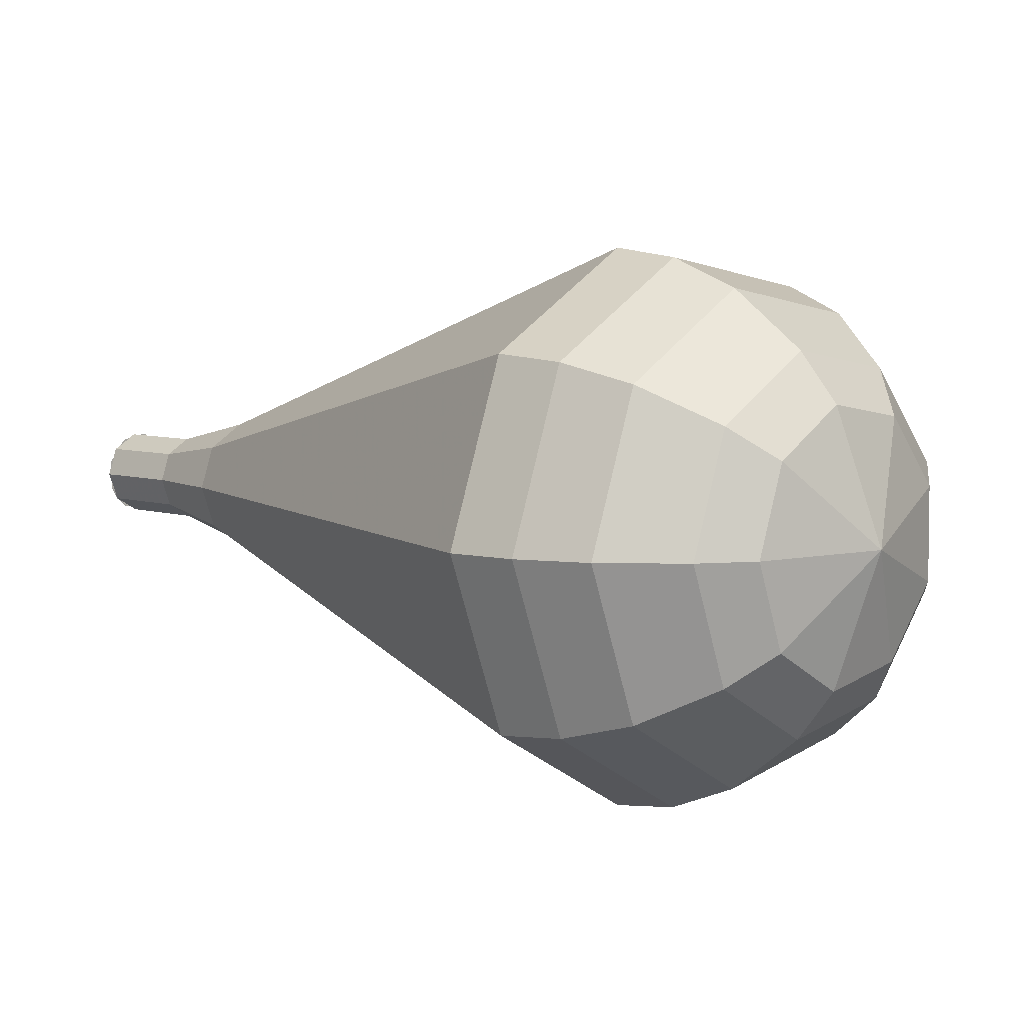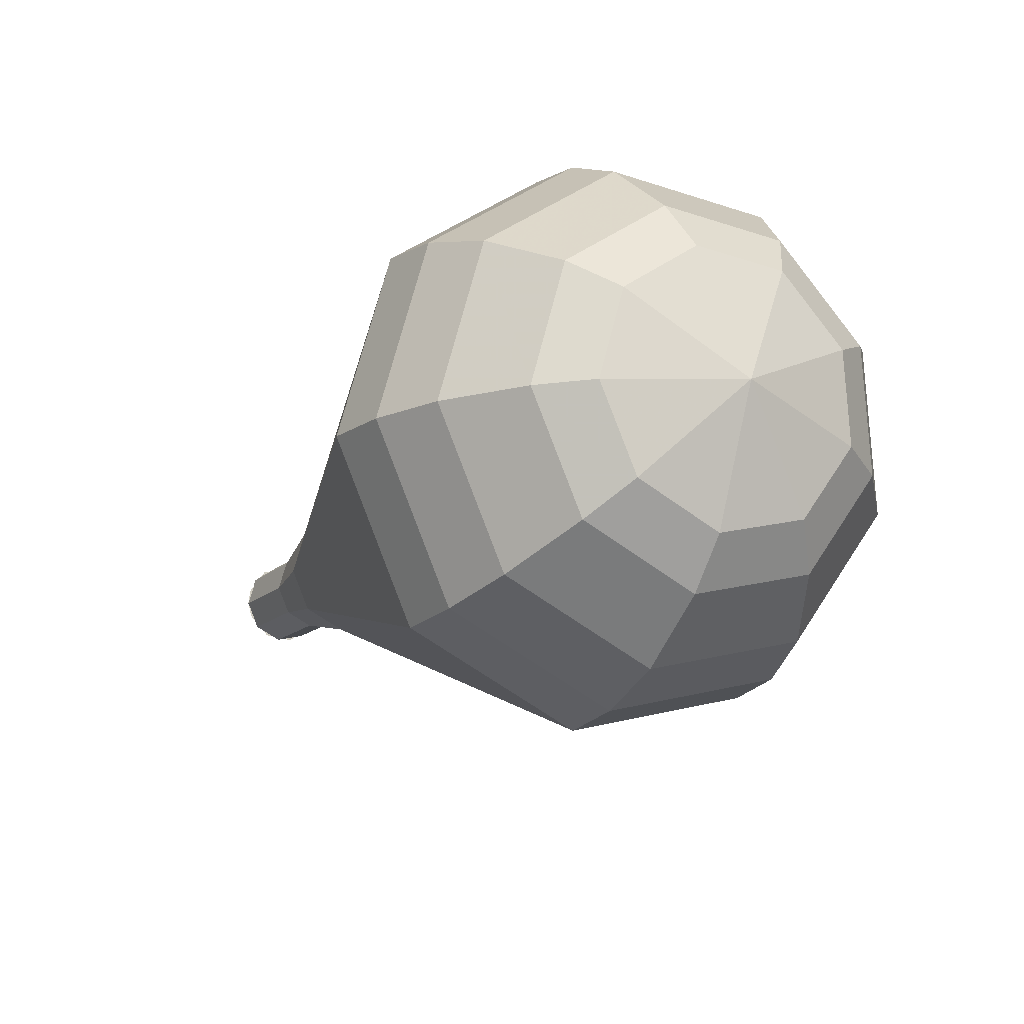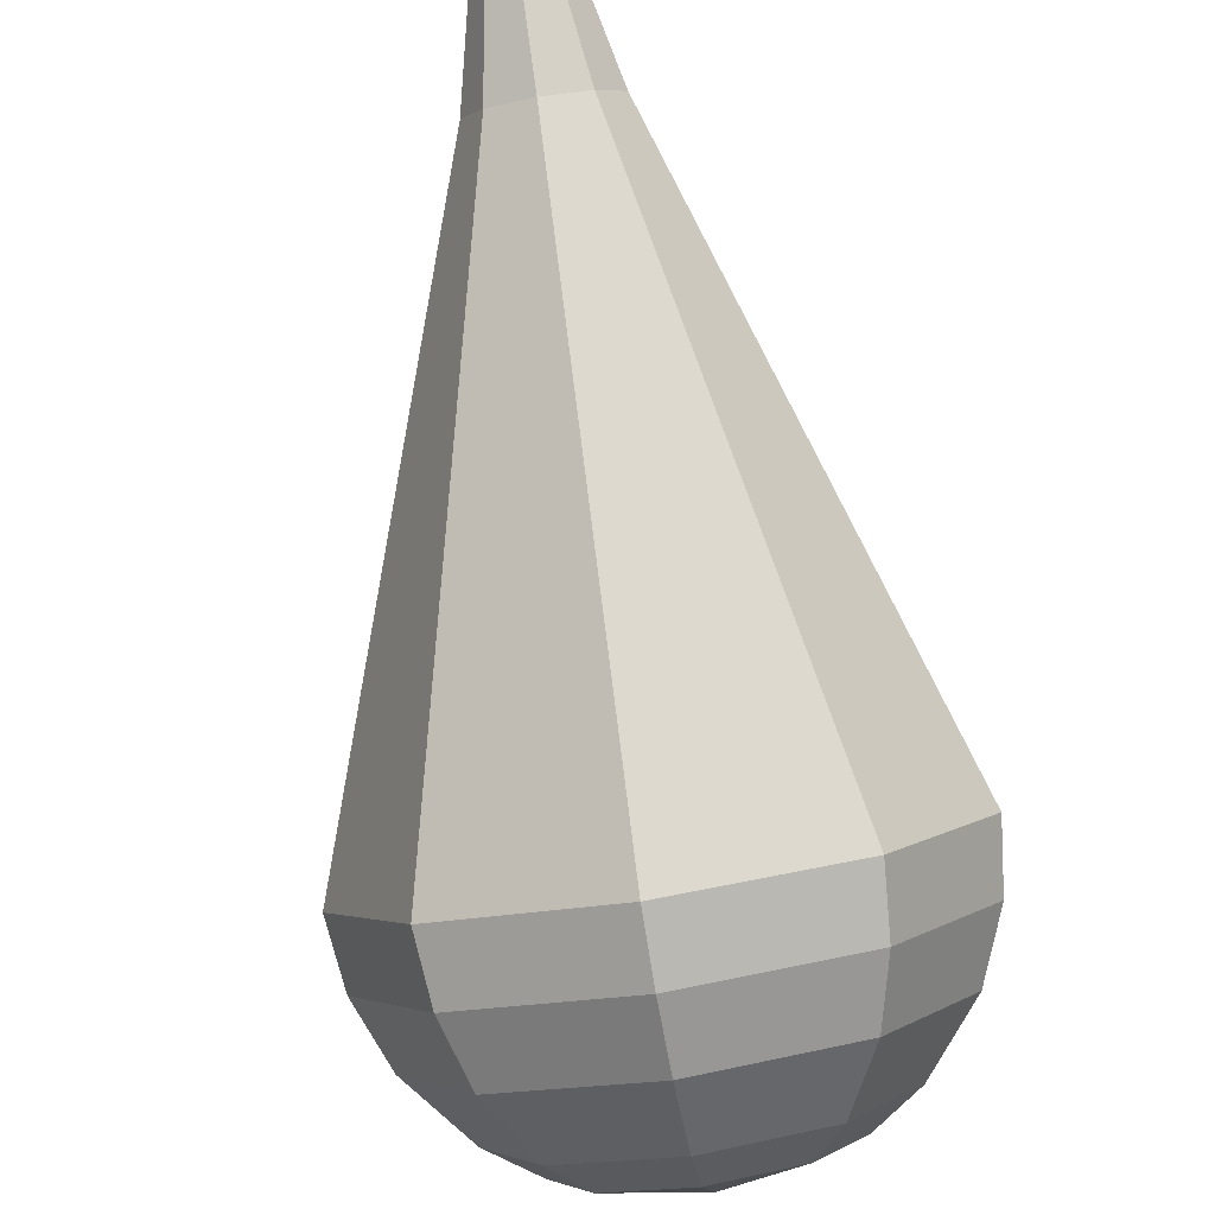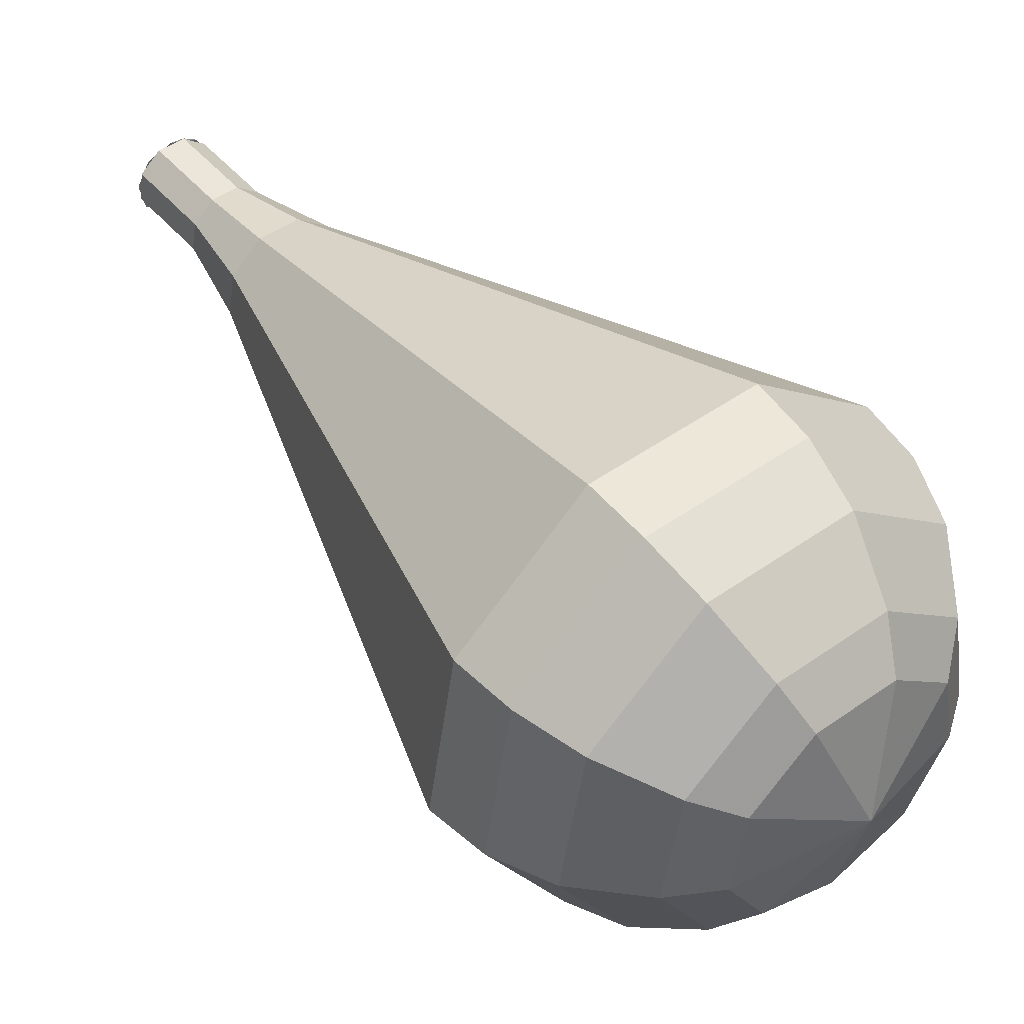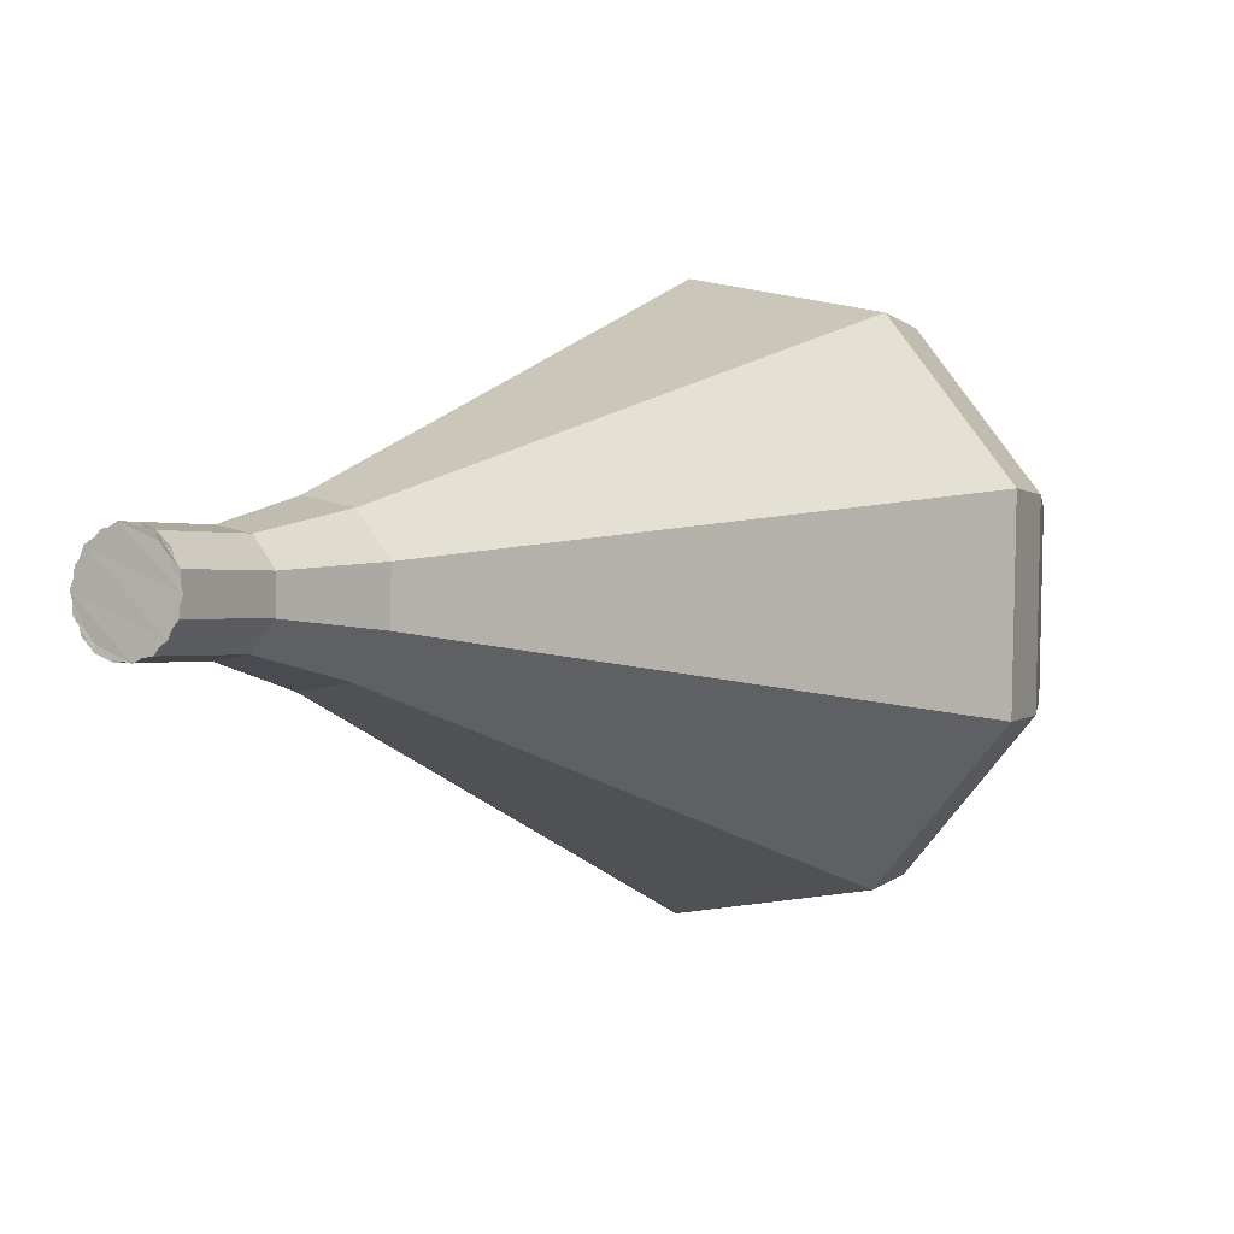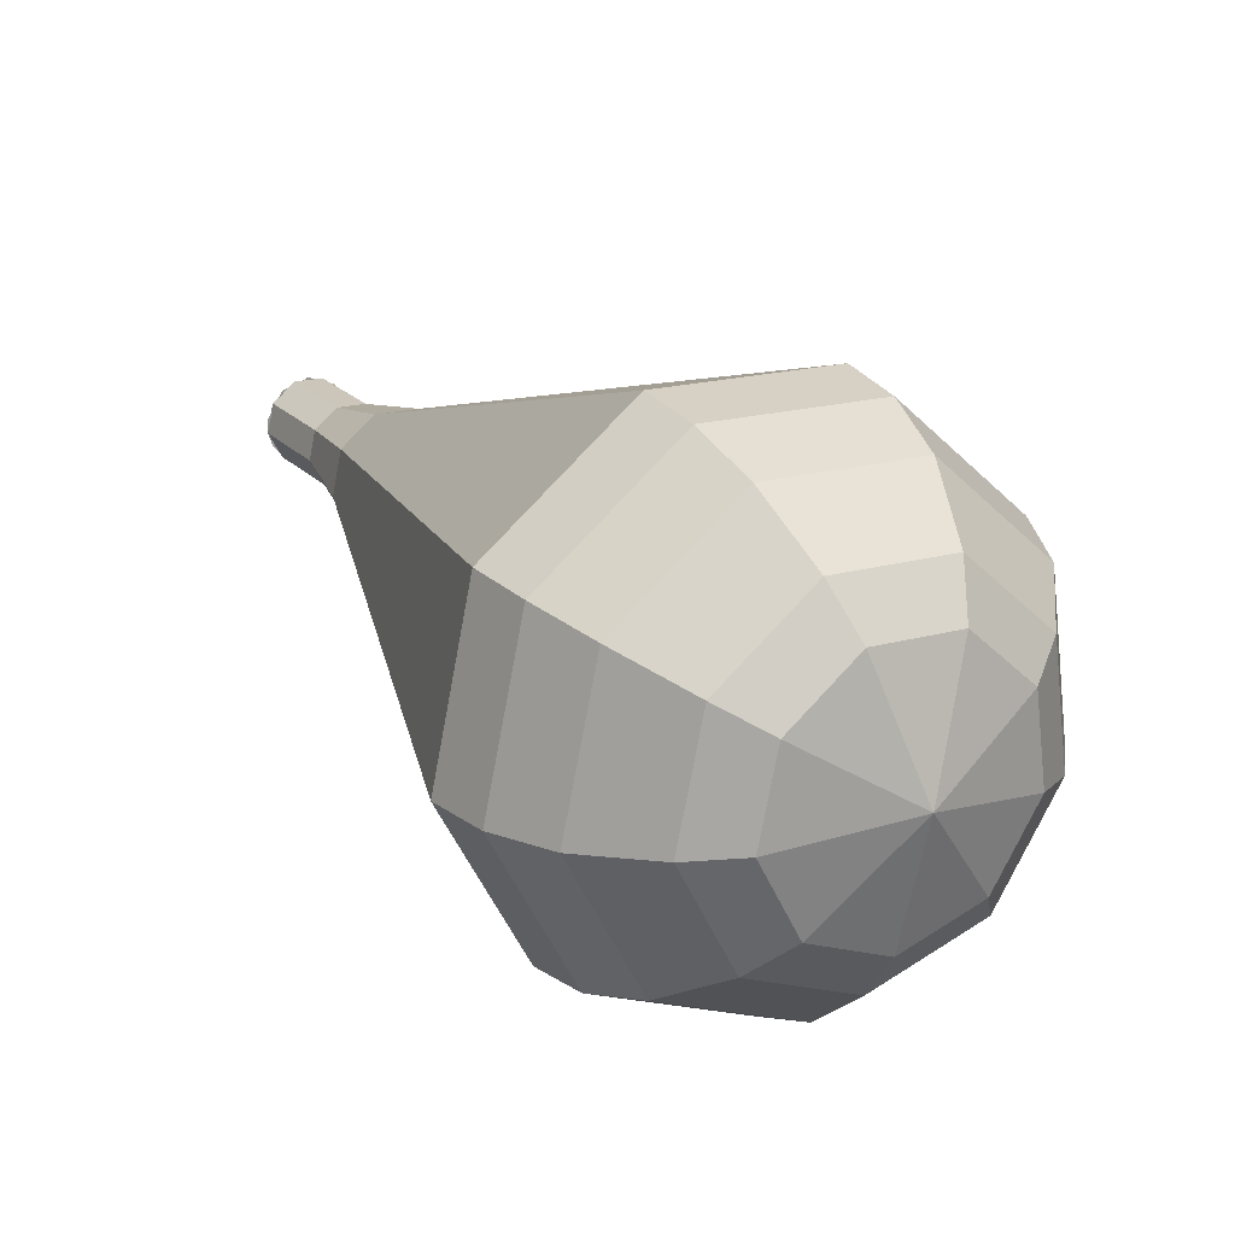
<metadata>
{"format":"obj","ext":"obj","renderer":"f3d","projection":"perspective","resolution":1024,"background":"white","views":[{"elev":75.8,"azim":62.7,"up":"+Y"},{"elev":32.9,"azim":97.1,"up":"+Y"},{"elev":59.4,"azim":129.3,"up":"+Z"},{"elev":5.2,"azim":92.9,"up":"+Z"},{"elev":37.9,"azim":-3.6,"up":"+Z"},{"elev":70.3,"azim":92.5,"up":"+Y"}]}
</metadata>
<code>
g tube1
v 148 138.6 170.6
v 147.9 138 170
v 148.4 137.4 169.6
v 149 136.9 169.7
v 149.7 136.8 170.3
v 150 137.1 171
v 149.8 137.8 171.6
v 149.2 138.4 171.7
v 148.5 138.7 171.3
v 148 138.6 170.6
v 149.9 136.9 170.6
v 149.4 136.8 170
v 148.7 137.1 169.6
v 148.1 137.7 169.7
v 147.9 138.3 170.3
v 148.2 138.7 171
v 148.9 138.6 171.6
v 149.5 138.1 171.7
v 150 137.4 171.3
v 149.9 136.9 170.6
v 151.4 138.7 169.2
v 150.9 138.6 168.5
v 150.2 138.9 168.1
v 149.6 139.5 168.3
v 149.4 140.1 168.8
v 149.7 140.4 169.6
v 150.4 140.4 170.1
v 151.1 139.9 170.2
v 151.5 139.2 169.9
v 151.4 138.7 169.2
v 153.4 140.1 167.7
v 152.7 139.9 166.7
v 151.6 140.3 166.2
v 150.7 141.3 166.4
v 150.4 142.2 167.2
v 150.8 142.7 168.3
v 151.8 142.6 169.1
v 152.9 141.8 169.3
v 153.5 140.9 168.8
v 153.4 140.1 167.7
v 155.6 141.3 166.3
v 154.5 141 164.7
v 152.9 141.6 163.9
v 151.6 143 164.2
v 151.1 144.4 165.5
v 151.8 145.2 167.1
v 153.2 145 168.3
v 154.8 143.9 168.6
v 155.7 142.4 167.8
v 155.6 141.3 166.3
v 157.8 142.4 164.8
v 156.4 142 162.8
v 154.2 143 161.7
v 152.4 144.8 162.1
v 151.8 146.6 163.7
v 152.7 147.7 165.9
v 154.7 147.4 167.6
v 156.7 145.9 168
v 158 144 166.9
v 157.8 142.4 164.8
v 162.3 144.8 161.9
v 160 144.2 158.8
v 156.8 145.6 157.2
v 154.2 148.3 157.8
v 153.3 151.1 160.3
v 154.6 152.6 163.5
v 157.5 152.2 166
v 160.6 150 166.6
v 162.5 147.1 165
v 162.3 144.8 161.9
v 166.7 147.2 159
v 163.7 146.3 154.9
v 159.5 148.2 152.7
v 155.9 151.8 153.5
v 154.7 155.5 156.8
v 156.5 157.6 161.2
v 160.4 157 164.5
v 164.5 154.1 165.3
v 167 150.2 163.1
v 166.7 147.2 159
v 167.6 148.5 158
v 164.7 147.7 154
v 160.5 149.5 151.9
v 157.1 153 152.7
v 156 156.6 155.9
v 157.7 158.6 160.1
v 161.4 158.1 163.3
v 165.4 155.3 164.1
v 167.9 151.5 162
v 167.6 148.5 158
v 168 150.2 157
v 165.4 149.5 153.5
v 161.7 151.1 151.6
v 158.6 154.2 152.2
v 157.6 157.5 155.1
v 159.1 159.3 158.9
v 162.5 158.8 161.8
v 166.1 156.3 162.4
v 168.3 152.9 160.6
v 168 150.2 157
v 167.9 152.4 156
v 165.9 151.9 153.3
v 163.1 153.1 151.9
v 160.7 155.5 152.4
v 159.9 158 154.6
v 161.1 159.3 157.5
v 163.6 159 159.7
v 166.4 157.1 160.2
v 168.1 154.5 158.7
v 167.9 152.4 156
v 167.4 153.9 155.5
v 165.9 153.5 153.5
v 163.9 154.4 152.5
v 162.1 156.2 152.9
v 161.6 158 154.5
v 162.4 159 156.6
v 164.3 158.7 158.2
v 166.3 157.3 158.6
v 167.5 155.4 157.5
v 167.4 153.9 155.5
v 165.1 156.9 155
v 165.1 156.9 155
v 165.1 156.9 155
v 165.1 156.9 155
v 165.1 156.9 155
v 165.1 156.9 155
v 165.1 156.9 155
v 165.1 156.9 155
v 165.1 156.9 155
v 165.1 156.9 155
f 1 2 12
f 12 11 1
f 2 3 13
f 13 12 2
f 3 4 14
f 14 13 3
f 4 5 15
f 15 14 4
f 5 6 16
f 16 15 5
f 6 7 17
f 17 16 6
f 7 8 18
f 18 17 7
f 8 9 19
f 19 18 8
f 9 10 20
f 20 19 9
f 11 12 22
f 22 21 11
f 12 13 23
f 23 22 12
f 13 14 24
f 24 23 13
f 14 15 25
f 25 24 14
f 15 16 26
f 26 25 15
f 16 17 27
f 27 26 16
f 17 18 28
f 28 27 17
f 18 19 29
f 29 28 18
f 19 20 30
f 30 29 19
f 21 22 32
f 32 31 21
f 22 23 33
f 33 32 22
f 23 24 34
f 34 33 23
f 24 25 35
f 35 34 24
f 25 26 36
f 36 35 25
f 26 27 37
f 37 36 26
f 27 28 38
f 38 37 27
f 28 29 39
f 39 38 28
f 29 30 40
f 40 39 29
f 31 32 42
f 42 41 31
f 32 33 43
f 43 42 32
f 33 34 44
f 44 43 33
f 34 35 45
f 45 44 34
f 35 36 46
f 46 45 35
f 36 37 47
f 47 46 36
f 37 38 48
f 48 47 37
f 38 39 49
f 49 48 38
f 39 40 50
f 50 49 39
f 41 42 52
f 52 51 41
f 42 43 53
f 53 52 42
f 43 44 54
f 54 53 43
f 44 45 55
f 55 54 44
f 45 46 56
f 56 55 45
f 46 47 57
f 57 56 46
f 47 48 58
f 58 57 47
f 48 49 59
f 59 58 48
f 49 50 60
f 60 59 49
f 51 52 62
f 62 61 51
f 52 53 63
f 63 62 52
f 53 54 64
f 64 63 53
f 54 55 65
f 65 64 54
f 55 56 66
f 66 65 55
f 56 57 67
f 67 66 56
f 57 58 68
f 68 67 57
f 58 59 69
f 69 68 58
f 59 60 70
f 70 69 59
f 61 62 72
f 72 71 61
f 62 63 73
f 73 72 62
f 63 64 74
f 74 73 63
f 64 65 75
f 75 74 64
f 65 66 76
f 76 75 65
f 66 67 77
f 77 76 66
f 67 68 78
f 78 77 67
f 68 69 79
f 79 78 68
f 69 70 80
f 80 79 69
f 71 72 82
f 82 81 71
f 72 73 83
f 83 82 72
f 73 74 84
f 84 83 73
f 74 75 85
f 85 84 74
f 75 76 86
f 86 85 75
f 76 77 87
f 87 86 76
f 77 78 88
f 88 87 77
f 78 79 89
f 89 88 78
f 79 80 90
f 90 89 79
f 81 82 92
f 92 91 81
f 82 83 93
f 93 92 82
f 83 84 94
f 94 93 83
f 84 85 95
f 95 94 84
f 85 86 96
f 96 95 85
f 86 87 97
f 97 96 86
f 87 88 98
f 98 97 87
f 88 89 99
f 99 98 88
f 89 90 100
f 100 99 89
f 91 92 102
f 102 101 91
f 92 93 103
f 103 102 92
f 93 94 104
f 104 103 93
f 94 95 105
f 105 104 94
f 95 96 106
f 106 105 95
f 96 97 107
f 107 106 96
f 97 98 108
f 108 107 97
f 98 99 109
f 109 108 98
f 99 100 110
f 110 109 99
f 101 102 112
f 112 111 101
f 102 103 113
f 113 112 102
f 103 104 114
f 114 113 103
f 104 105 115
f 115 114 104
f 105 106 116
f 116 115 105
f 106 107 117
f 117 116 106
f 107 108 118
f 118 117 107
f 108 109 119
f 119 118 108
f 109 110 120
f 120 119 109
f 111 112 122
f 122 121 111
f 112 113 123
f 123 122 112
f 113 114 124
f 124 123 113
f 114 115 125
f 125 124 114
f 115 116 126
f 126 125 115
f 116 117 127
f 127 126 116
f 117 118 128
f 128 127 117
f 118 119 129
f 129 128 118
f 119 120 130
f 130 129 119
g

</code>
